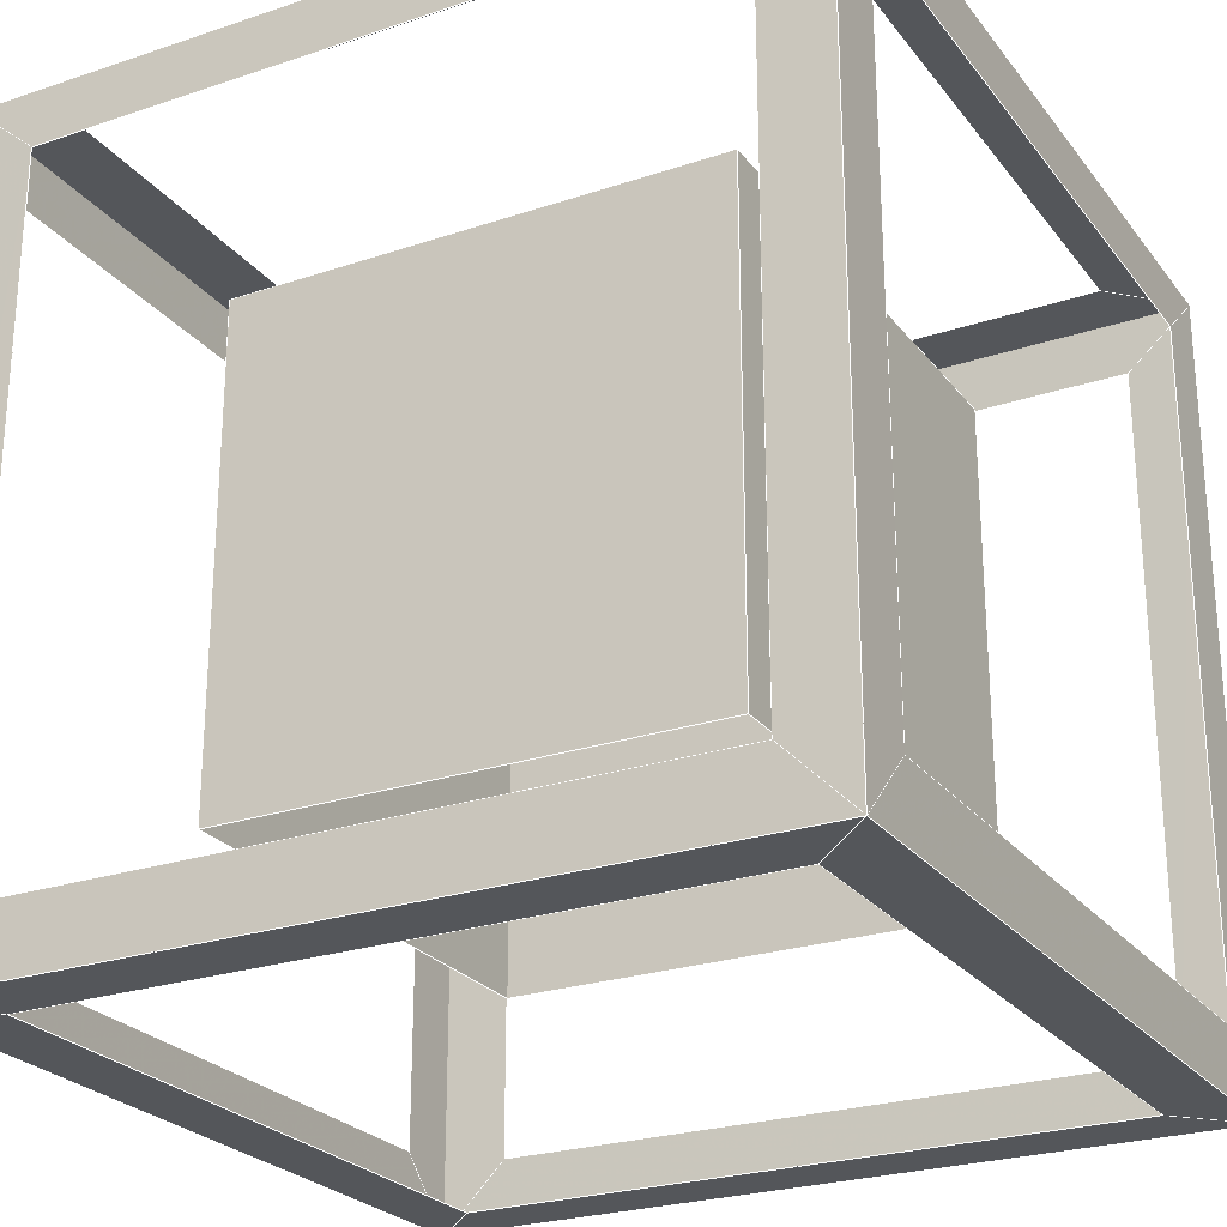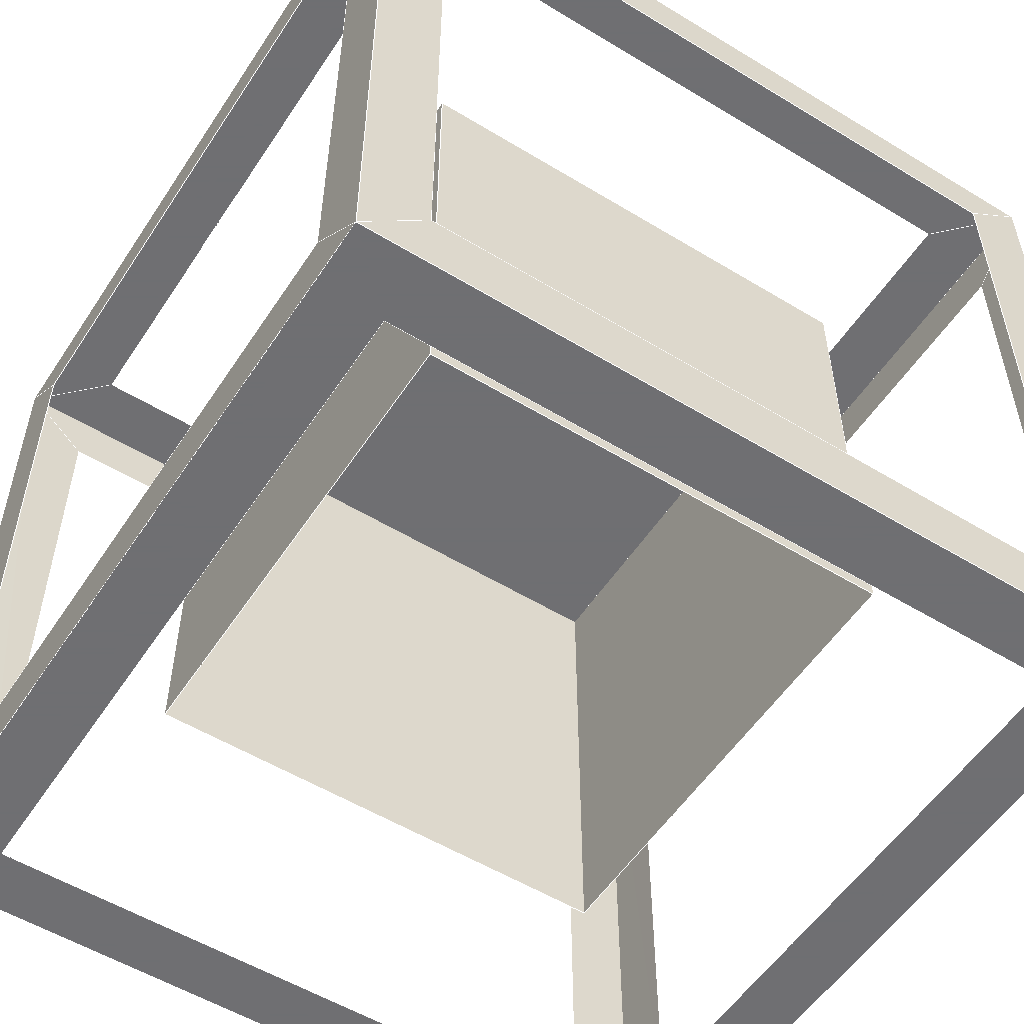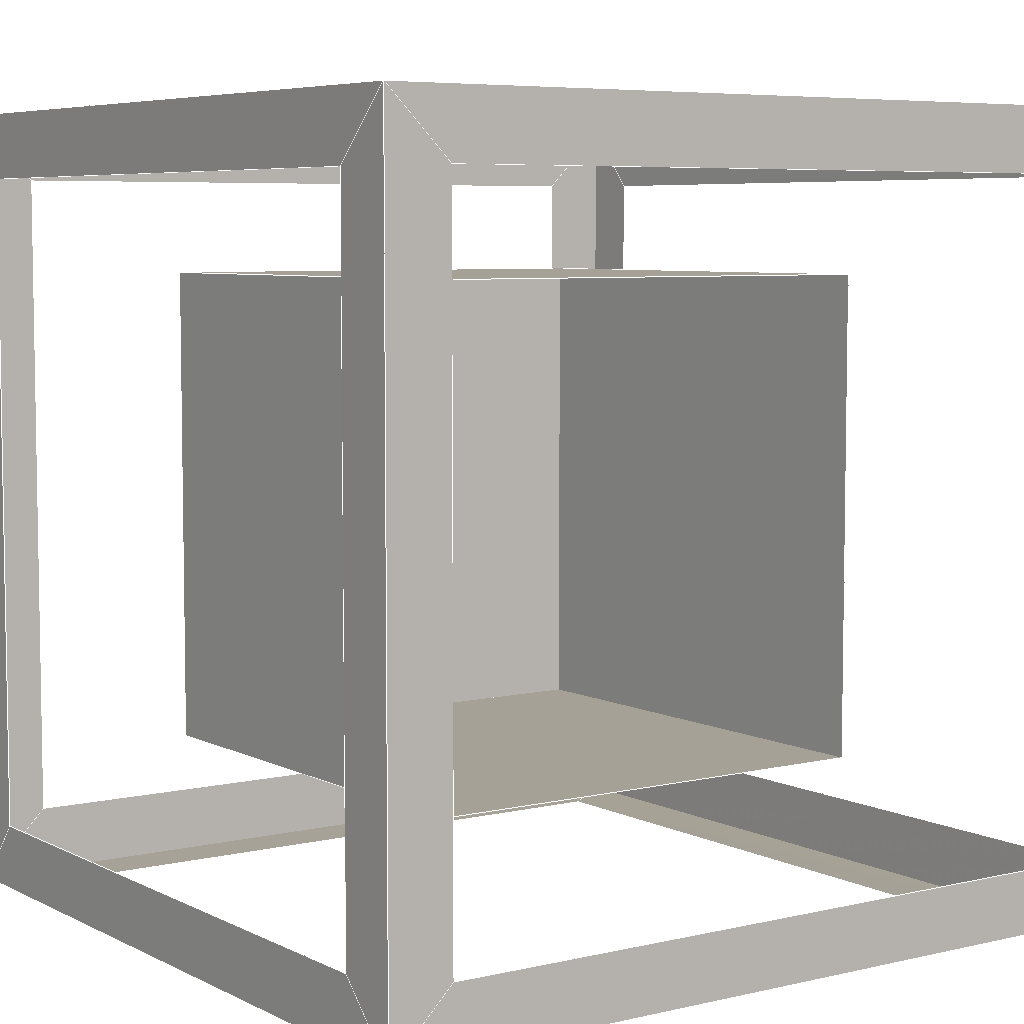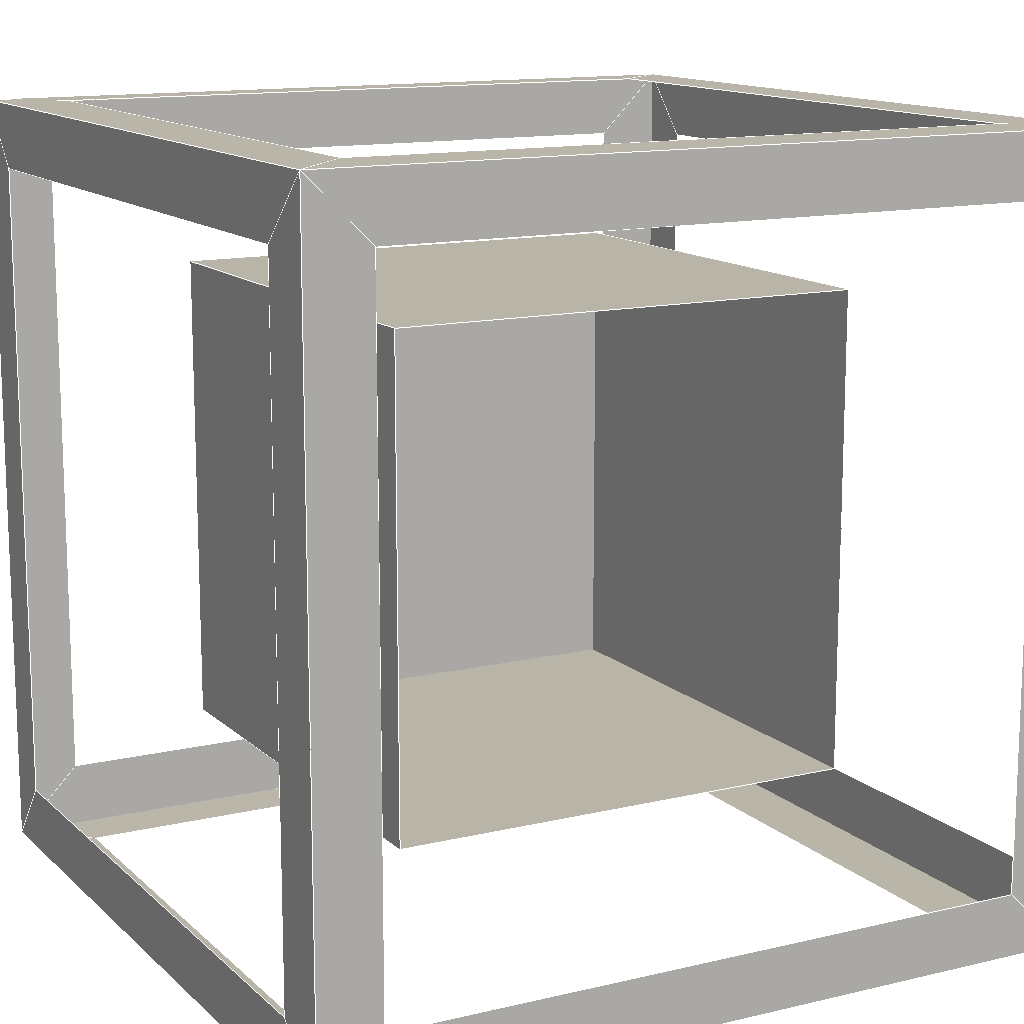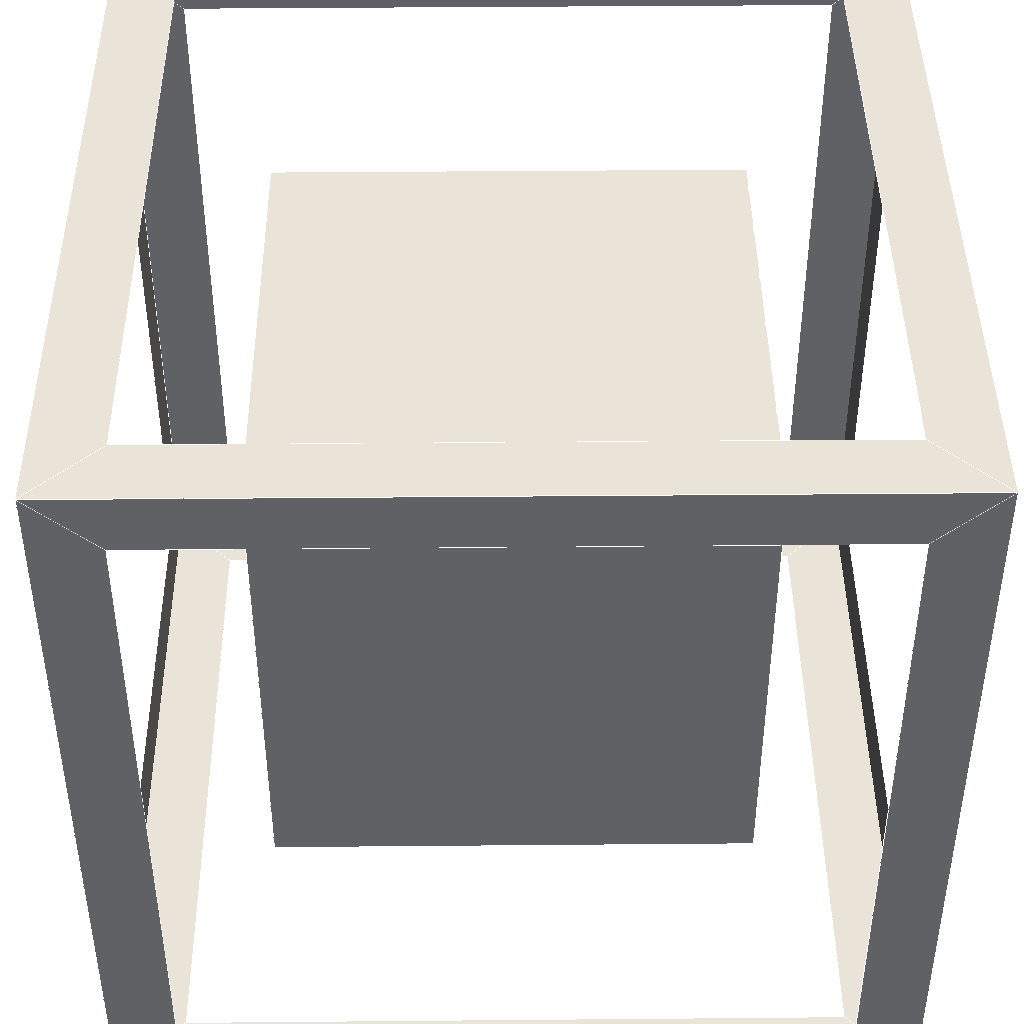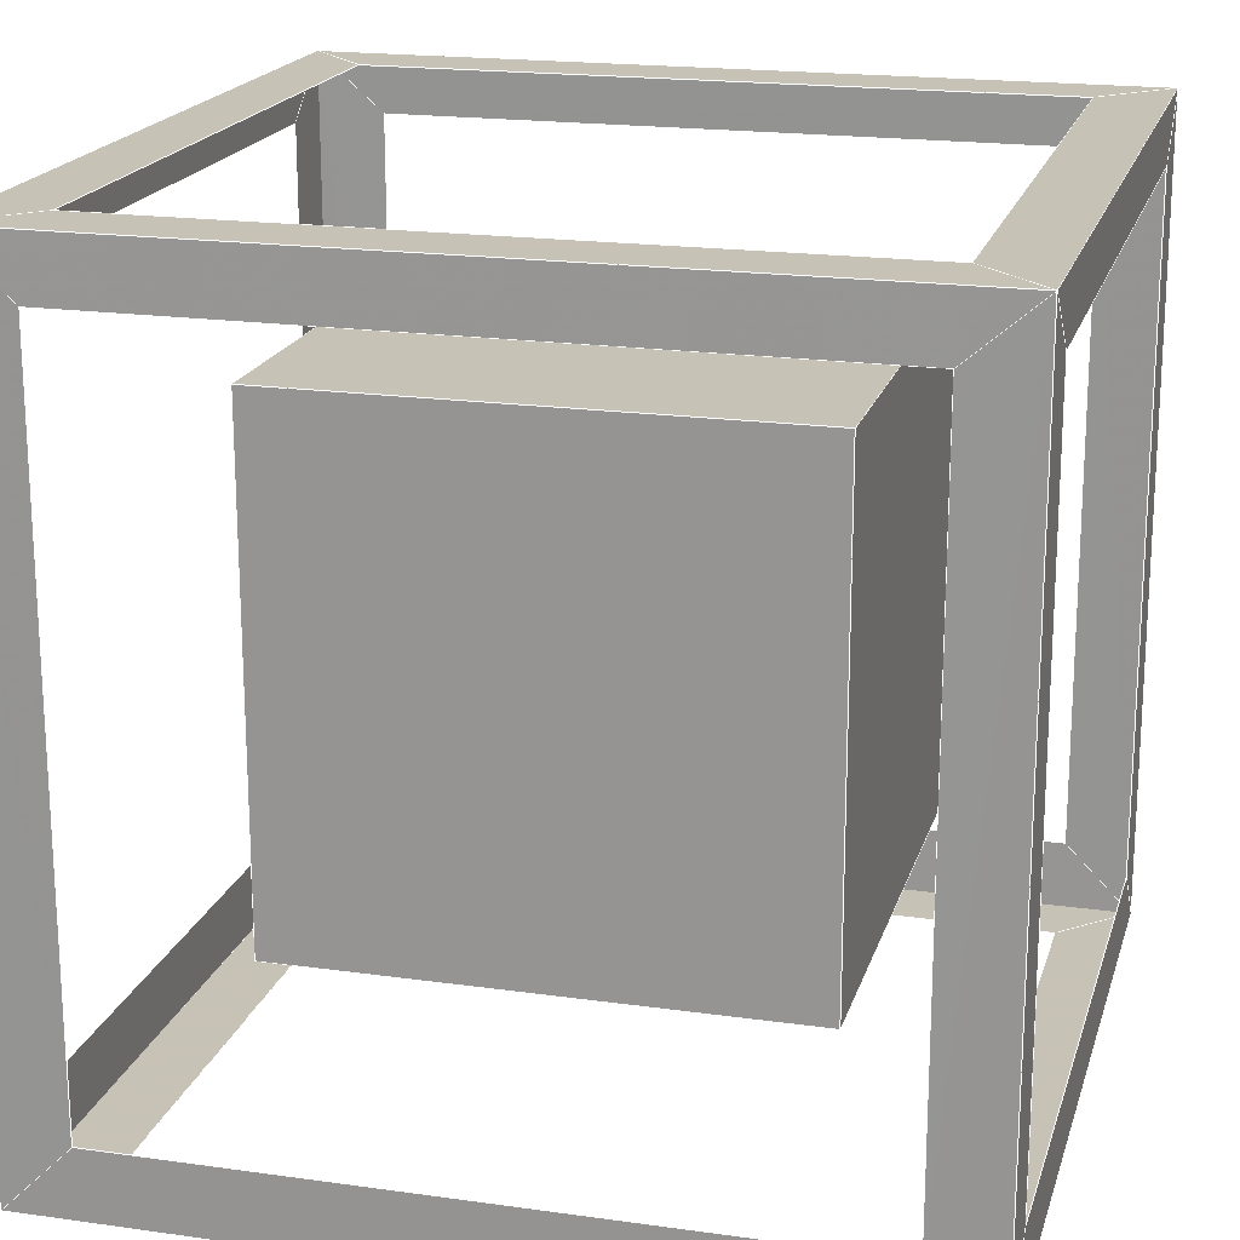
<metadata>
{"format":"obj","ext":"obj","renderer":"f3d","projection":"perspective","resolution":1024,"background":"white","views":[{"elev":-25.1,"azim":-151.5,"up":"+Y"},{"elev":-54.7,"azim":147.2,"up":"+Y"},{"elev":6.1,"azim":-35.0,"up":"+Z"},{"elev":13.3,"azim":-28.3,"up":"+Z"},{"elev":43.4,"azim":-90.6,"up":"+Y"},{"elev":19.1,"azim":14.9,"up":"+Y"}]}
</metadata>
<code>
v 0.1408 -0.1388 0.1409
v 0.1408 0.1439 0.1409
v -0.1418 0.1439 0.1409
v -0.1418 -0.1388 0.1409
v -0.1418 0.1439 0.1409
v -0.1418 0.1439 -0.1417
v -0.1418 -0.1388 -0.1417
v -0.1418 -0.1388 0.1409
v 0.1408 -0.1388 -0.1417
v 0.1408 0.1439 -0.1417
v 0.1408 0.1439 0.1409
v 0.1408 -0.1388 0.1409
v 0.1408 0.1439 0.1409
v 0.1408 0.1439 -0.1417
v -0.1418 0.1439 -0.1417
v -0.1418 0.1439 0.1409
v 0.1408 0.1439 -0.1417
v 0.1408 -0.1388 -0.1417
v -0.1418 -0.1388 -0.1417
v -0.1418 0.1439 -0.1417
v -0.2352 -0.2347 0.2352
v -0.1977 -0.2347 0.1976
v -0.1977 -0.2347 -0.1976
v -0.2352 -0.2347 -0.2352
v 0.2352 -0.2347 0.2352
v 0.1977 -0.2347 0.1976
v -0.1977 -0.2347 0.1976
v -0.2352 -0.2347 0.2352
v 0.2352 -0.2347 -0.2352
v 0.1977 -0.2347 -0.1976
v 0.1977 -0.2347 0.1976
v 0.2352 -0.2347 0.2352
v -0.2352 -0.2347 -0.2352
v -0.1977 -0.2347 -0.1976
v 0.1977 -0.2347 -0.1976
v 0.2352 -0.2347 -0.2352
v -0.2352 -0.2347 -0.2352
v -0.2352 -0.2347 0.2352
v -0.2352 -0.1961 0.1966
v -0.2352 -0.1961 -0.1964
v 0.1967 -0.1961 0.2354
v -0.1971 -0.1965 0.2354
v -0.2352 -0.2347 0.2352
v 0.2352 -0.2347 0.2352
v 0.2352 -0.1961 0.1966
v 0.2352 -0.2347 0.2352
v 0.2352 -0.2347 -0.2352
v 0.2352 -0.1961 -0.1964
v -0.2352 0.1974 -0.1964
v -0.2352 0.1974 0.1966
v -0.2352 0.2307 0.235
v -0.2352 0.2307 -0.235
v 0.2352 0.2307 0.235
v -0.2352 0.2307 0.235
v -0.1971 0.1978 0.2354
v 0.1967 0.1974 0.2354
v 0.2352 0.2307 0.235
v 0.2352 0.1974 0.1966
v 0.2352 0.1974 -0.1964
v 0.2352 0.2307 -0.235
v 0.1967 0.1974 -0.2354
v -0.1971 0.1978 -0.2354
v -0.2352 0.2307 -0.235
v 0.2352 0.2307 -0.235
v 0.2352 -0.2347 -0.2352
v -0.2352 -0.2347 -0.2352
v -0.1971 -0.1965 -0.2354
v 0.1967 -0.1961 -0.2354
v 0.2352 0.1974 0.1966
v 0.2352 0.2307 0.235
v 0.2352 -0.2347 0.2352
v 0.2352 -0.1961 0.1966
v 0.2352 0.2307 0.235
v 0.1967 0.1974 0.2354
v 0.1967 -0.1961 0.2354
v 0.2352 -0.2347 0.2352
v 0.2352 0.2307 -0.235
v 0.2352 0.1974 -0.1964
v 0.2352 -0.1961 -0.1964
v 0.2352 -0.2347 -0.2352
v 0.1967 0.1974 -0.2354
v 0.2352 0.2307 -0.235
v 0.2352 -0.2347 -0.2352
v 0.1967 -0.1961 -0.2354
v -0.1971 -0.1965 -0.2354
v -0.2352 -0.2347 -0.2352
v -0.2352 0.2307 -0.235
v -0.1971 0.1978 -0.2354
v -0.2352 0.1974 -0.1964
v -0.2352 0.2307 -0.235
v -0.2352 -0.2347 -0.2352
v -0.2352 -0.1961 -0.1964
v -0.2352 0.2307 0.235
v -0.2352 0.1974 0.1966
v -0.2352 -0.1961 0.1966
v -0.2352 -0.2347 0.2352
v -0.1971 -0.1965 0.2354
v -0.1971 0.1978 0.2354
v -0.2352 0.2307 0.235
v -0.2352 -0.2347 0.2352
v 0.1966 0.2307 -0.196
v 0.1966 0.2307 0.1965
v 0.2352 0.2307 0.235
v 0.2352 0.2307 -0.235
v 0.1966 0.2307 -0.196
v 0.2352 0.2307 -0.235
v -0.2352 0.2307 -0.235
v -0.1976 0.2307 -0.196
v -0.2352 0.2307 0.235
v 0.2352 0.2307 0.235
v 0.1966 0.2307 0.1965
v -0.1976 0.2307 0.1965
v -0.2352 0.2307 -0.235
v -0.2352 0.2307 0.235
v -0.1976 0.2307 0.1965
v -0.1976 0.2307 -0.196
f 1 2 3
f 1 3 4
f 5 6 7
f 5 7 8
f 9 10 11
f 9 11 12
f 13 14 15
f 13 15 16
f 17 18 19
f 17 19 20
f 21 22 23
f 21 23 24
f 25 26 27
f 25 27 28
f 29 30 31
f 29 31 32
f 33 34 35
f 33 35 36
f 37 38 39
f 37 39 40
f 41 42 43
f 41 43 44
f 45 46 47
f 45 47 48
f 49 50 51
f 49 51 52
f 53 54 55
f 53 55 56
f 57 58 59
f 57 59 60
f 61 62 63
f 61 63 64
f 65 66 67
f 65 67 68
f 69 70 71
f 69 71 72
f 73 74 75
f 73 75 76
f 77 78 79
f 77 79 80
f 81 82 83
f 81 83 84
f 85 86 87
f 85 87 88
f 89 90 91
f 89 91 92
f 93 94 95
f 93 95 96
f 97 98 99
f 97 99 100
f 101 102 103
f 101 103 104
f 105 106 107
f 105 107 108
f 109 110 111
f 109 111 112
f 113 114 115
f 113 115 116
l 76 72
l 95 92
l 100 91
l 8 16
l 36 35
l 95 94
l 110 106
l 111 105
l 8 16
l 91 85
l 33 36
l 110 111
l 20 19
l 27 31
l 32 31
l 17 18
l 113 116
l 31 35
l 75 74
l 106 105
l 16 20
l 100 95
l 114 113
l 28 32
l 83 106
l 76 110
l 33 34
l 16 20
l 69 78
l 113 89
l 28 33
l 114 115
l 114 110
l 8 19
l 83 79
l 16 13
l 20 19
l 20 17
l 106 81
l 81 84
l 113 88
l 12 13
l 12 18
l 28 27
l 69 110
l 19 18
l 91 83
l 16 13
l 100 114
l 113 106
l 83 84
l 34 35
l 88 85
l 98 114
l 72 69
l 36 35
l 74 110
l 114 115
l 100 95
l 72 79
l 69 110
l 32 36
l 110 106
l 100 97
l 76 75
l 85 84
l 78 106
l 13 17
l 94 114
l 83 79
l 98 74
l 13 17
l 17 18
l 113 106
l 32 31
l 113 116
l 83 106
l 74 110
l 114 110
l 76 75
l 94 114
l 92 89
l 100 97
l 91 113
l 27 34
l 91 113
l 97 98
l 20 17
l 78 106
l 88 81
l 79 78
l 100 114
l 76 110
l 115 116
l 100 76
l 92 91
l 83 84
l 33 34
l 116 105
l 110 111
l 76 83
l 97 75
l 92 91
l 8 12
l 113 88
l 91 85
l 106 81
l 76 72
l 106 105
l 94 89
l 115 111
l 114 113
l 98 114
l 28 27
l 12 13
l 113 89

</code>
